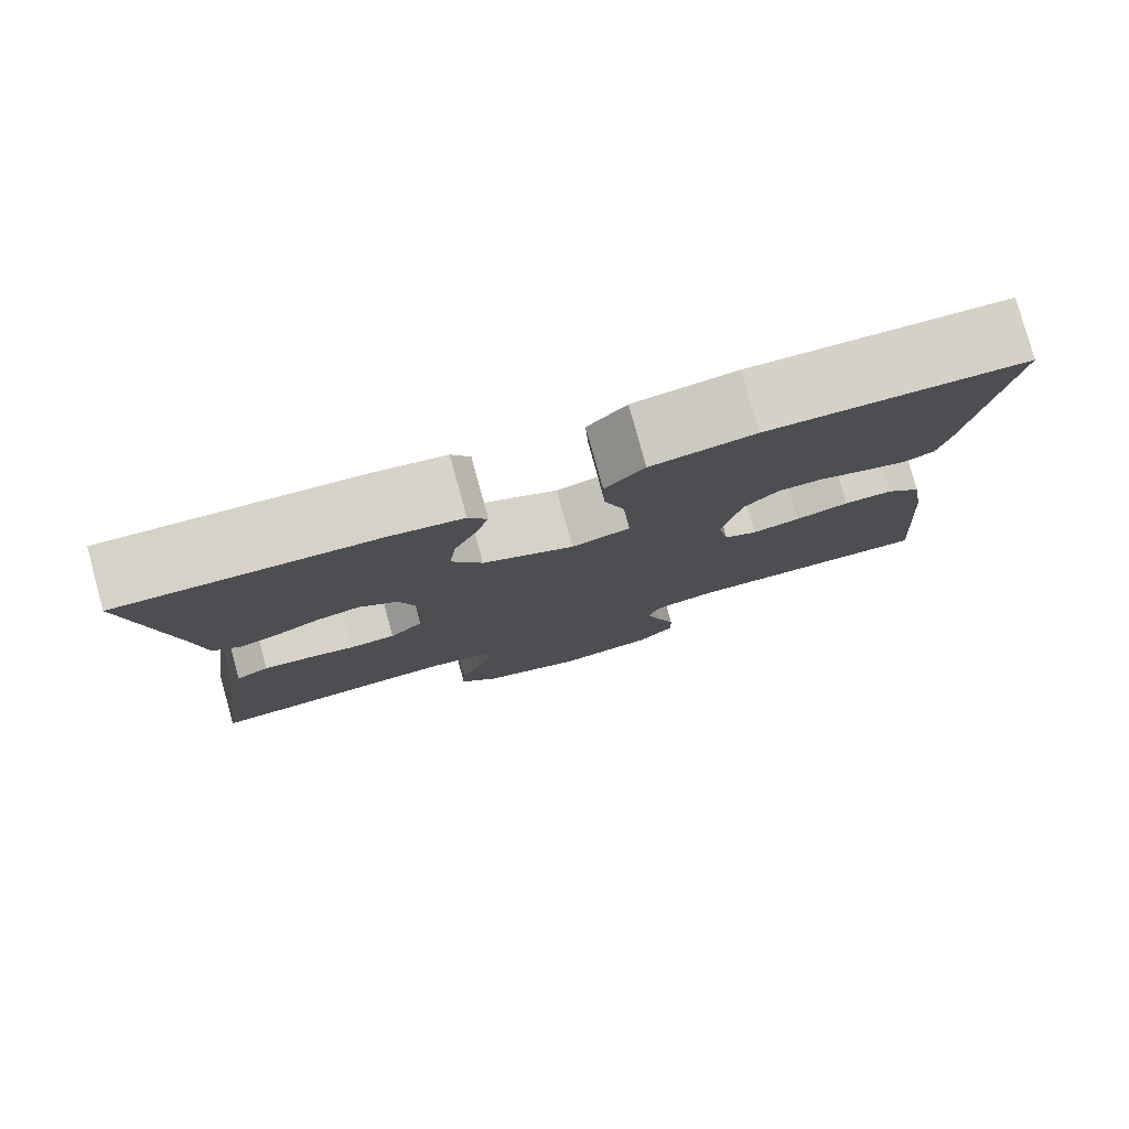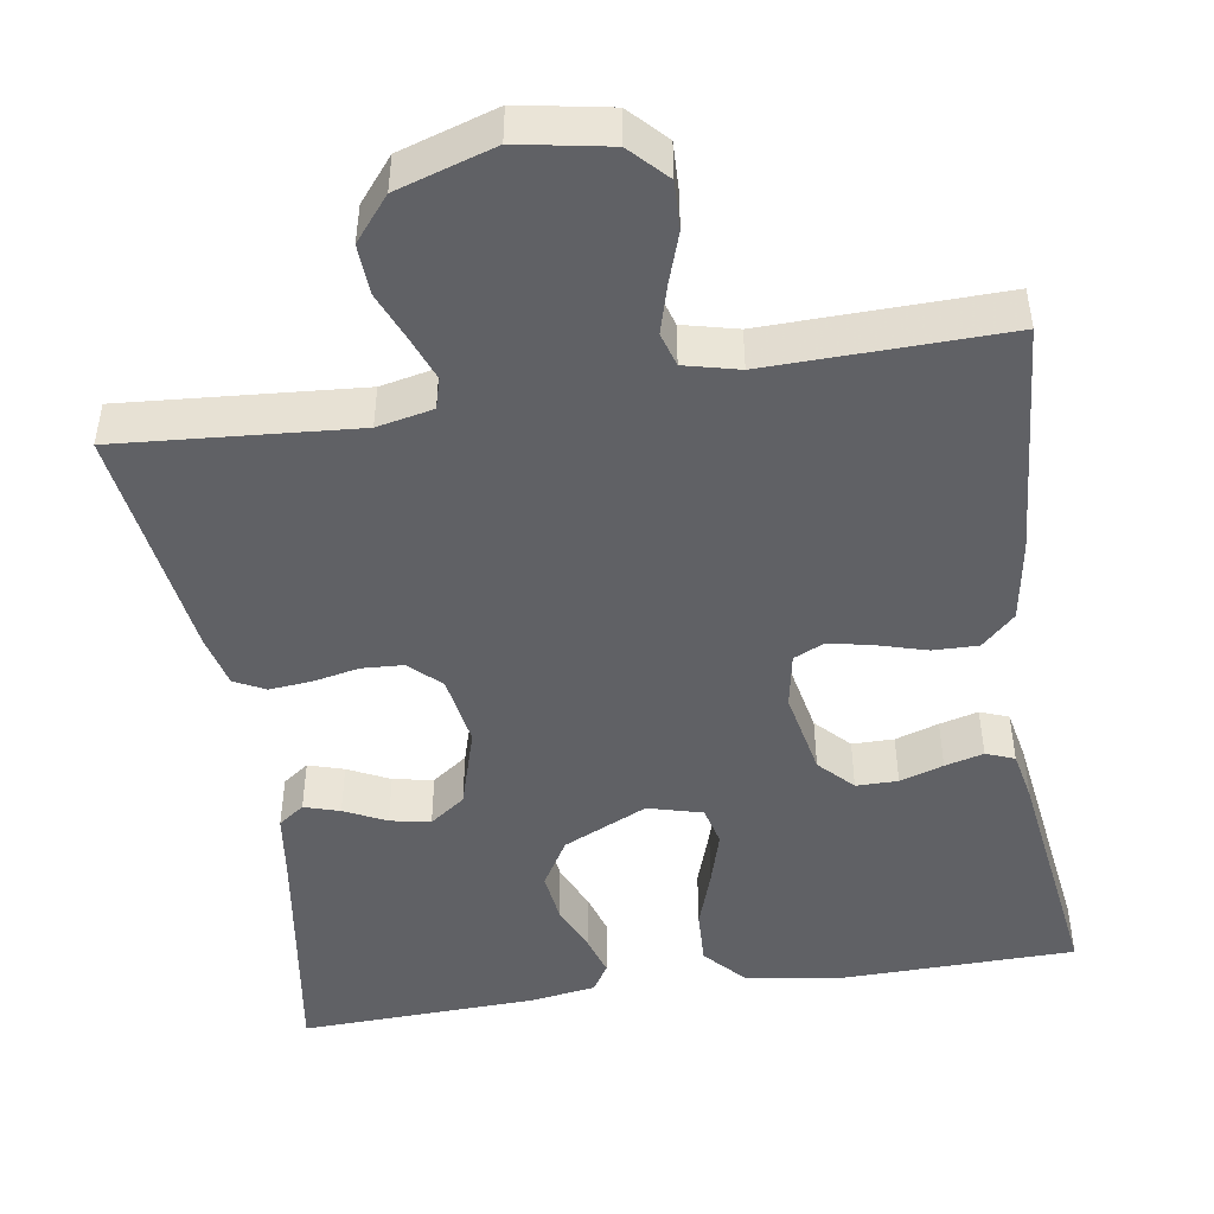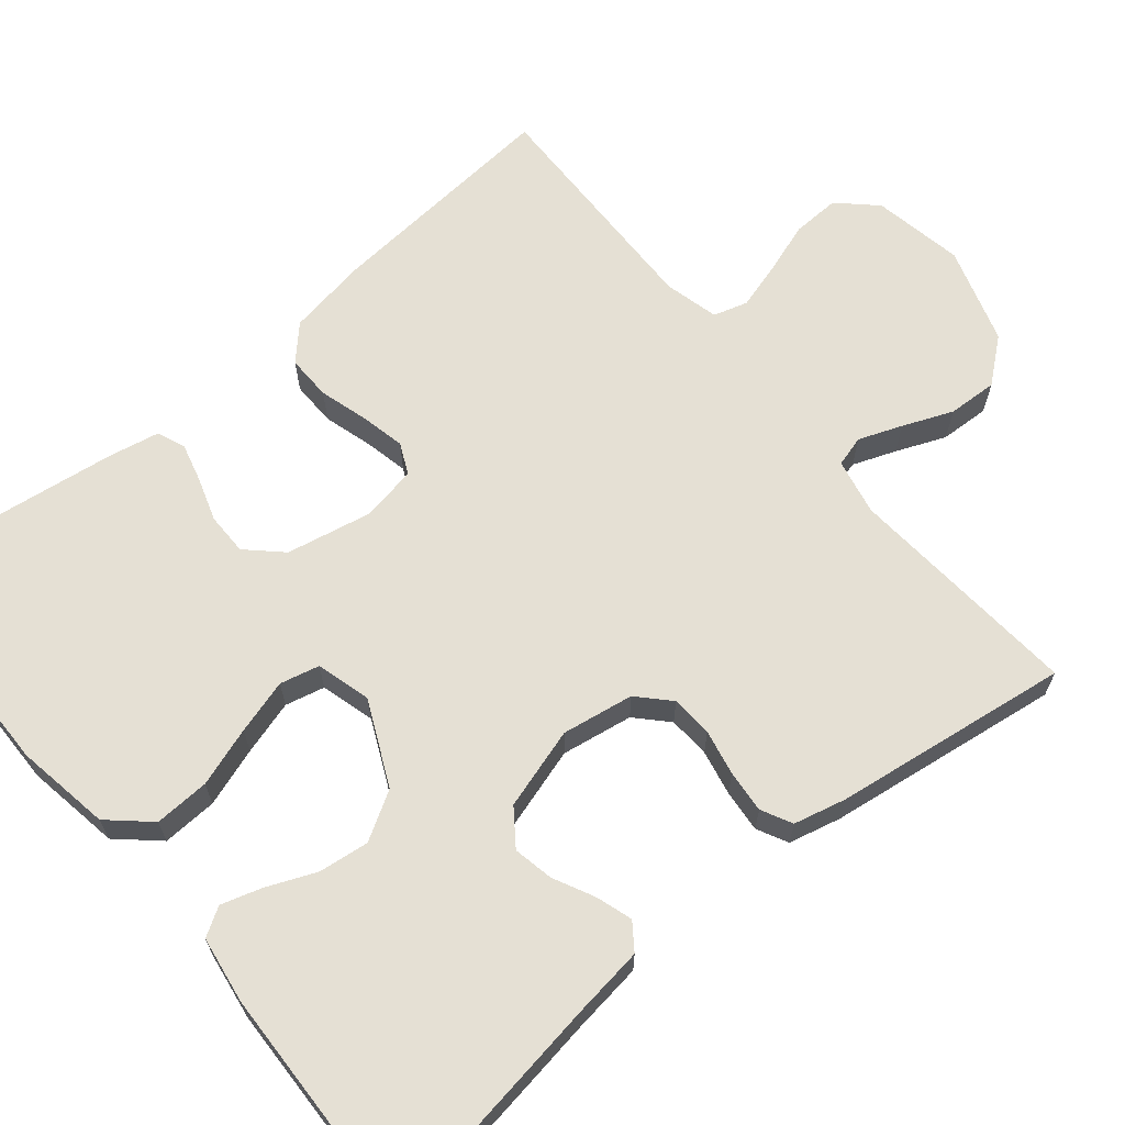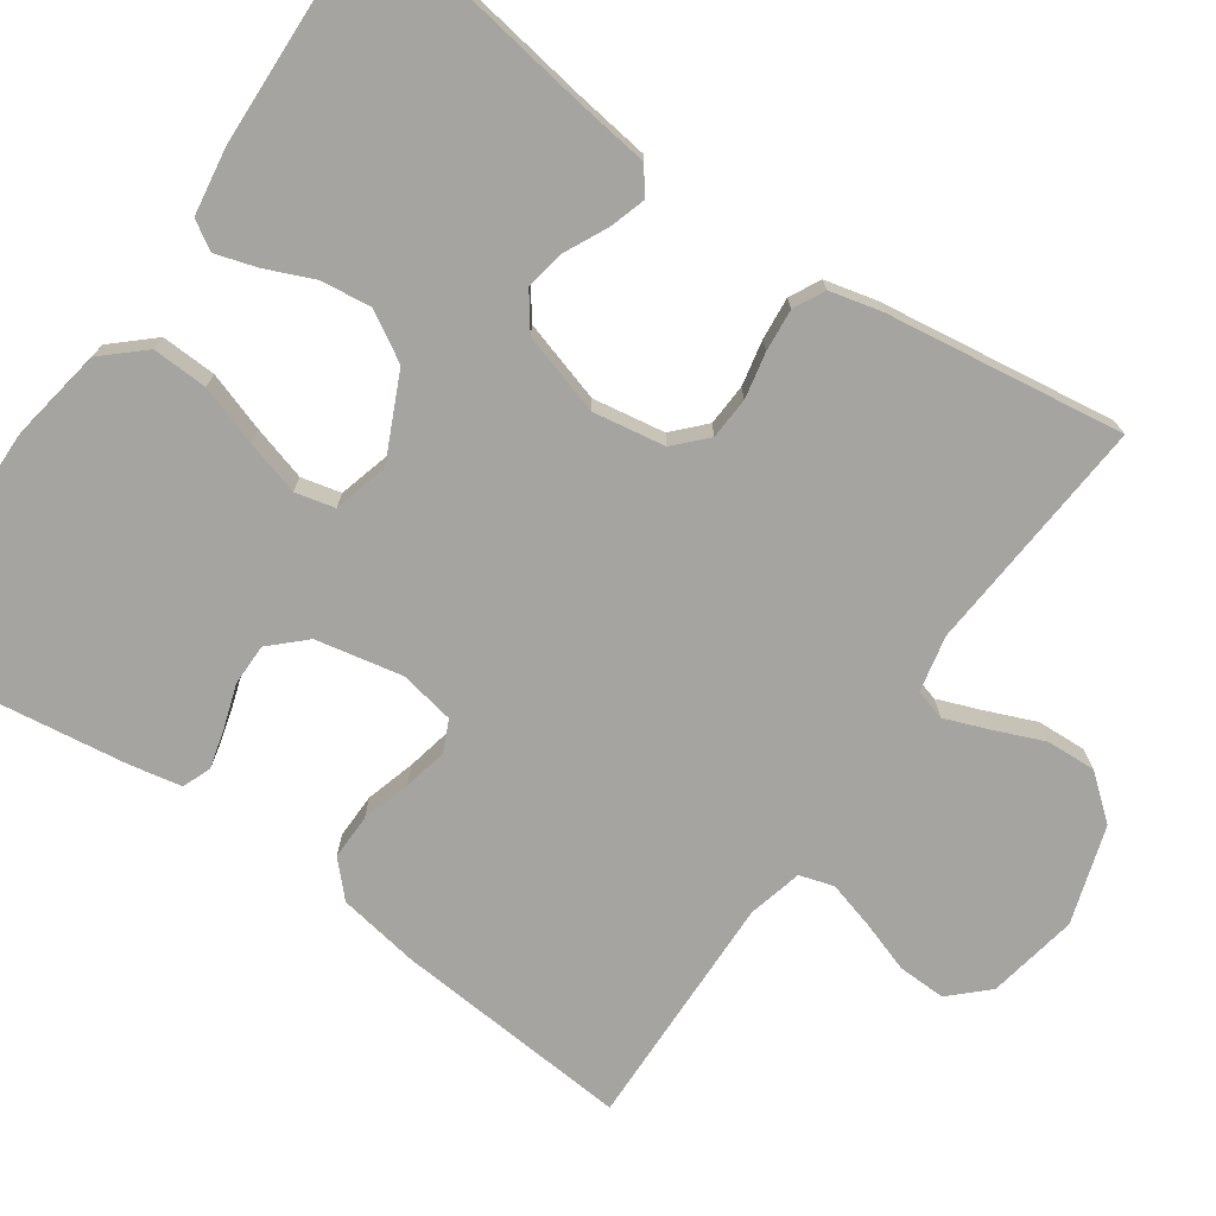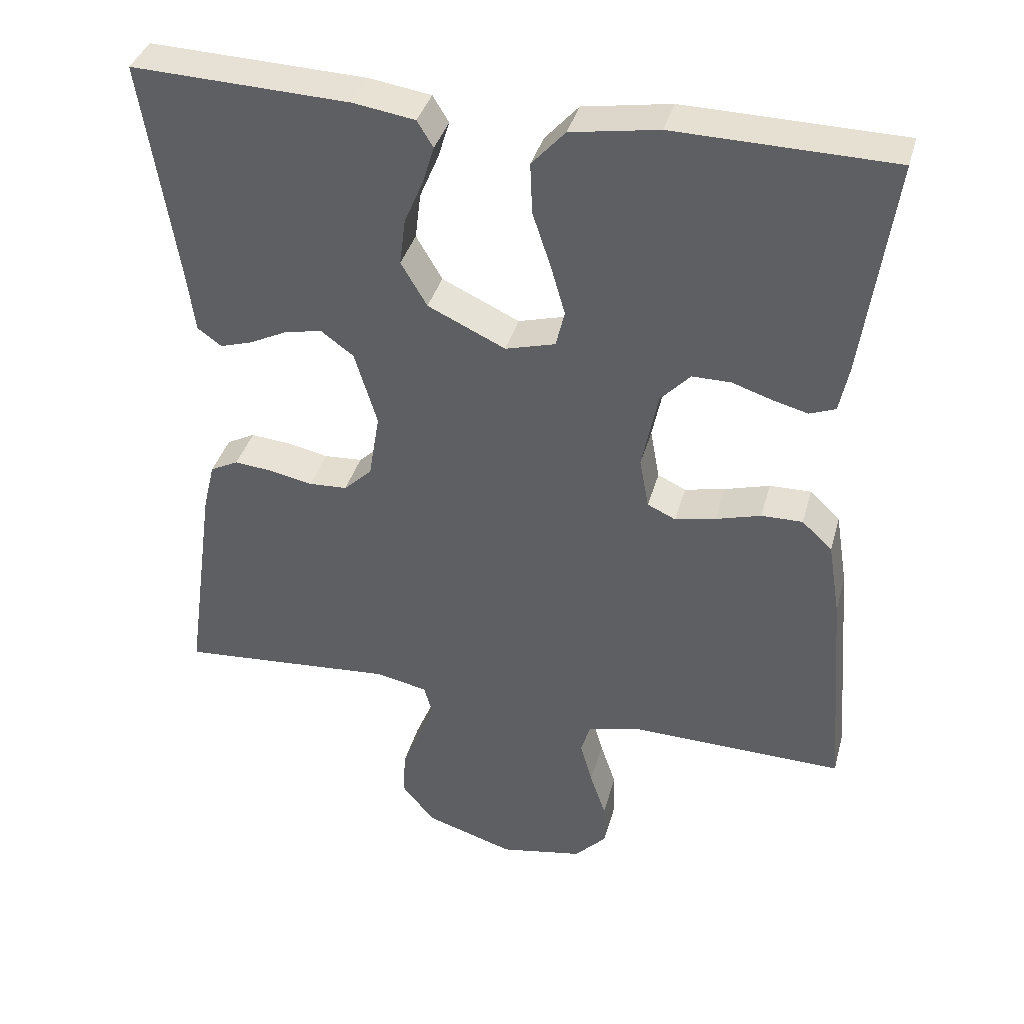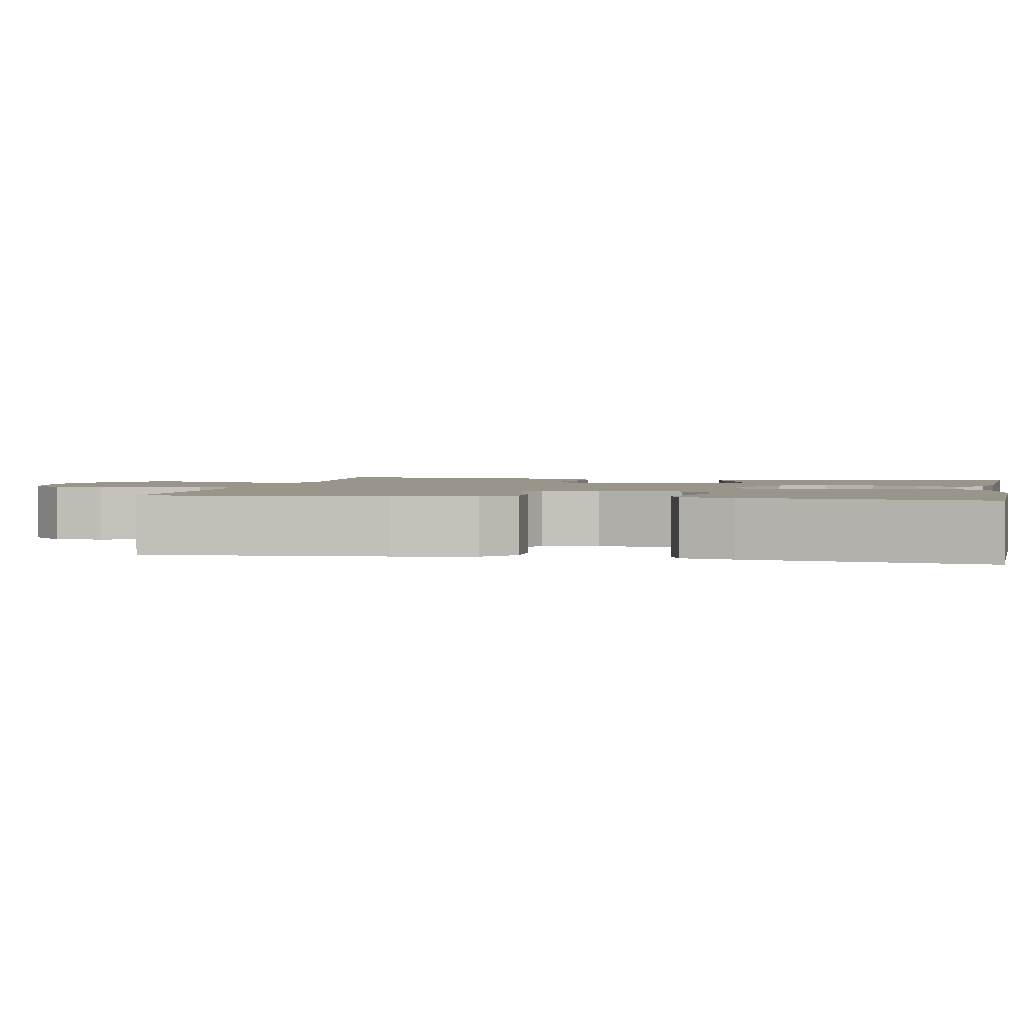
<metadata>
{"format":"obj","ext":"obj","renderer":"f3d","projection":"perspective","resolution":1024,"background":"white","views":[{"elev":79.7,"azim":164.6,"up":"+Z"},{"elev":-47.2,"azim":-171.1,"up":"+Y"},{"elev":65.5,"azim":50.3,"up":"+Y"},{"elev":-73.5,"azim":55.2,"up":"+Y"},{"elev":37.8,"azim":-165.0,"up":"+Z"},{"elev":2.1,"azim":-78.6,"up":"+Y"}]}
</metadata>
<code>
v 0.5 0.07 -0.5
v 0.2 0.07 -0.477
v 0.129 0.07 -0.492
v 0.118 0.07 -0.531
v 0.139 0.07 -0.586
v 0.165 0.07 -0.649
v 0.168 0.07 -0.712
v 0.123 0.07 -0.767
v 0 0.07 -0.806
v -0.115 0.07 -0.785
v -0.159 0.07 -0.739
v -0.157 0.07 -0.678
v -0.135 0.07 -0.613
v -0.118 0.07 -0.553
v -0.131 0.07 -0.51
v -0.2 0.07 -0.493
v -0.5 0.07 -0.5
v -0.476 0.07 -0.2
v -0.459 0.07 -0.097
v -0.417 0.07 -0.057
v -0.36 0.07 -0.058
v -0.298 0.07 -0.076
v -0.242 0.07 -0.088
v -0.203 0.07 -0.07
v -0.19 0.07 0
v -0.212 0.07 0.109
v -0.253 0.07 0.152
v -0.306 0.07 0.152
v -0.361 0.07 0.134
v -0.41 0.07 0.121
v -0.446 0.07 0.135
v -0.459 0.07 0.2
v -0.5 0.07 0.5
v -0.2 0.07 0.506
v -0.079 0.07 0.486
v -0.033 0.07 0.435
v -0.036 0.07 0.365
v -0.061 0.07 0.29
v -0.081 0.07 0.221
v -0.069 0.07 0.171
v 0 0.07 0.152
v 0.107 0.07 0.202
v 0.143 0.07 0.263
v 0.135 0.07 0.327
v 0.109 0.07 0.388
v 0.093 0.07 0.44
v 0.115 0.07 0.476
v 0.2 0.07 0.489
v 0.5 0.07 0.5
v 0.454 0.07 0.2
v 0.442 0.07 0.11
v 0.409 0.07 0.086
v 0.364 0.07 0.1
v 0.311 0.07 0.126
v 0.26 0.07 0.136
v 0.215 0.07 0.103
v 0.184 0.07 0
v 0.199 0.07 -0.091
v 0.238 0.07 -0.128
v 0.291 0.07 -0.131
v 0.349 0.07 -0.119
v 0.403 0.07 -0.114
v 0.442 0.07 -0.134
v 0.458 0.07 -0.2
v 0.5 0 -0.5
v 0.2 0 -0.477
v 0.129 0 -0.492
v 0.118 0 -0.531
v 0.139 0 -0.586
v 0.165 0 -0.649
v 0.168 0 -0.712
v 0.123 0 -0.767
v 0 0 -0.806
v -0.115 0 -0.785
v -0.159 0 -0.739
v -0.157 0 -0.678
v -0.135 0 -0.613
v -0.118 0 -0.553
v -0.131 0 -0.51
v -0.2 0 -0.493
v -0.5 0 -0.5
v -0.476 0 -0.2
v -0.459 0 -0.097
v -0.417 0 -0.057
v -0.36 0 -0.058
v -0.298 0 -0.076
v -0.242 0 -0.088
v -0.203 0 -0.07
v -0.19 0 0
v -0.212 0 0.109
v -0.253 0 0.152
v -0.306 0 0.152
v -0.361 0 0.134
v -0.41 0 0.121
v -0.446 0 0.135
v -0.459 0 0.2
v -0.5 0 0.5
v -0.2 0 0.506
v -0.079 0 0.486
v -0.033 0 0.435
v -0.036 0 0.365
v -0.061 0 0.29
v -0.081 0 0.221
v -0.069 0 0.171
v 0 0 0.152
v 0.107 0 0.202
v 0.143 0 0.263
v 0.135 0 0.327
v 0.109 0 0.388
v 0.093 0 0.44
v 0.115 0 0.476
v 0.2 0 0.489
v 0.5 0 0.5
v 0.454 0 0.2
v 0.442 0 0.11
v 0.409 0 0.086
v 0.364 0 0.1
v 0.311 0 0.126
v 0.26 0 0.136
v 0.215 0 0.103
v 0.184 0 0
v 0.199 0 -0.091
v 0.238 0 -0.128
v 0.291 0 -0.131
v 0.349 0 -0.119
v 0.403 0 -0.114
v 0.442 0 -0.134
v 0.458 0 -0.2
f 63 64 1 2
f 60 61 62 63
f 60 63 2 3
f 59 60 3
f 58 59 3
f 57 58 3 4
f 51 52 53 54
f 50 51 54 55
f 49 50 55
f 48 49 55 56
f 44 45 46 47
f 44 47 48 56
f 35 36 37 38
f 35 38 39
f 34 35 39
f 33 34 39 40
f 28 29 30 31
f 28 31 32 33
f 19 20 21 22
f 19 22 23
f 16 17 18 19
f 15 16 19 23
f 14 15 23 24
f 10 11 12 13
f 10 13 14
f 9 10 14
f 5 6 7 8
f 4 5 8 9
f 57 4 9 14
f 43 44 56 57
f 42 43 57 14
f 27 28 33 40
f 26 27 40 41
f 25 26 41
f 25 41 42
f 14 24 25 42
f 66 65 128 127
f 127 126 125 124
f 67 66 127 124
f 67 124 123
f 67 123 122
f 68 67 122 121
f 118 117 116 115
f 119 118 115 114
f 119 114 113
f 120 119 113 112
f 111 110 109 108
f 120 112 111 108
f 102 101 100 99
f 103 102 99
f 103 99 98
f 104 103 98 97
f 95 94 93 92
f 97 96 95 92
f 86 85 84 83
f 87 86 83
f 83 82 81 80
f 87 83 80 79
f 88 87 79 78
f 77 76 75 74
f 78 77 74
f 78 74 73
f 72 71 70 69
f 73 72 69 68
f 78 73 68 121
f 121 120 108 107
f 78 121 107 106
f 104 97 92 91
f 105 104 91 90
f 105 90 89
f 106 105 89
f 106 89 88 78
f 1 65 66 2
f 2 66 67 3
f 3 67 68 4
f 4 68 69 5
f 5 69 70 6
f 6 70 71 7
f 7 71 72 8
f 8 72 73 9
f 9 73 74 10
f 10 74 75 11
f 11 75 76 12
f 12 76 77 13
f 13 77 78 14
f 14 78 79 15
f 15 79 80 16
f 16 80 81 17
f 17 81 82 18
f 18 82 83 19
f 19 83 84 20
f 20 84 85 21
f 21 85 86 22
f 22 86 87 23
f 23 87 88 24
f 24 88 89 25
f 25 89 90 26
f 26 90 91 27
f 27 91 92 28
f 28 92 93 29
f 29 93 94 30
f 30 94 95 31
f 31 95 96 32
f 32 96 97 33
f 33 97 98 34
f 34 98 99 35
f 35 99 100 36
f 36 100 101 37
f 37 101 102 38
f 38 102 103 39
f 39 103 104 40
f 40 104 105 41
f 41 105 106 42
f 42 106 107 43
f 43 107 108 44
f 44 108 109 45
f 45 109 110 46
f 46 110 111 47
f 47 111 112 48
f 48 112 113 49
f 49 113 114 50
f 50 114 115 51
f 51 115 116 52
f 52 116 117 53
f 53 117 118 54
f 54 118 119 55
f 55 119 120 56
f 56 120 121 57
f 57 121 122 58
f 58 122 123 59
f 59 123 124 60
f 60 124 125 61
f 61 125 126 62
f 62 126 127 63
f 63 127 128 64
f 64 128 65 1

</code>
